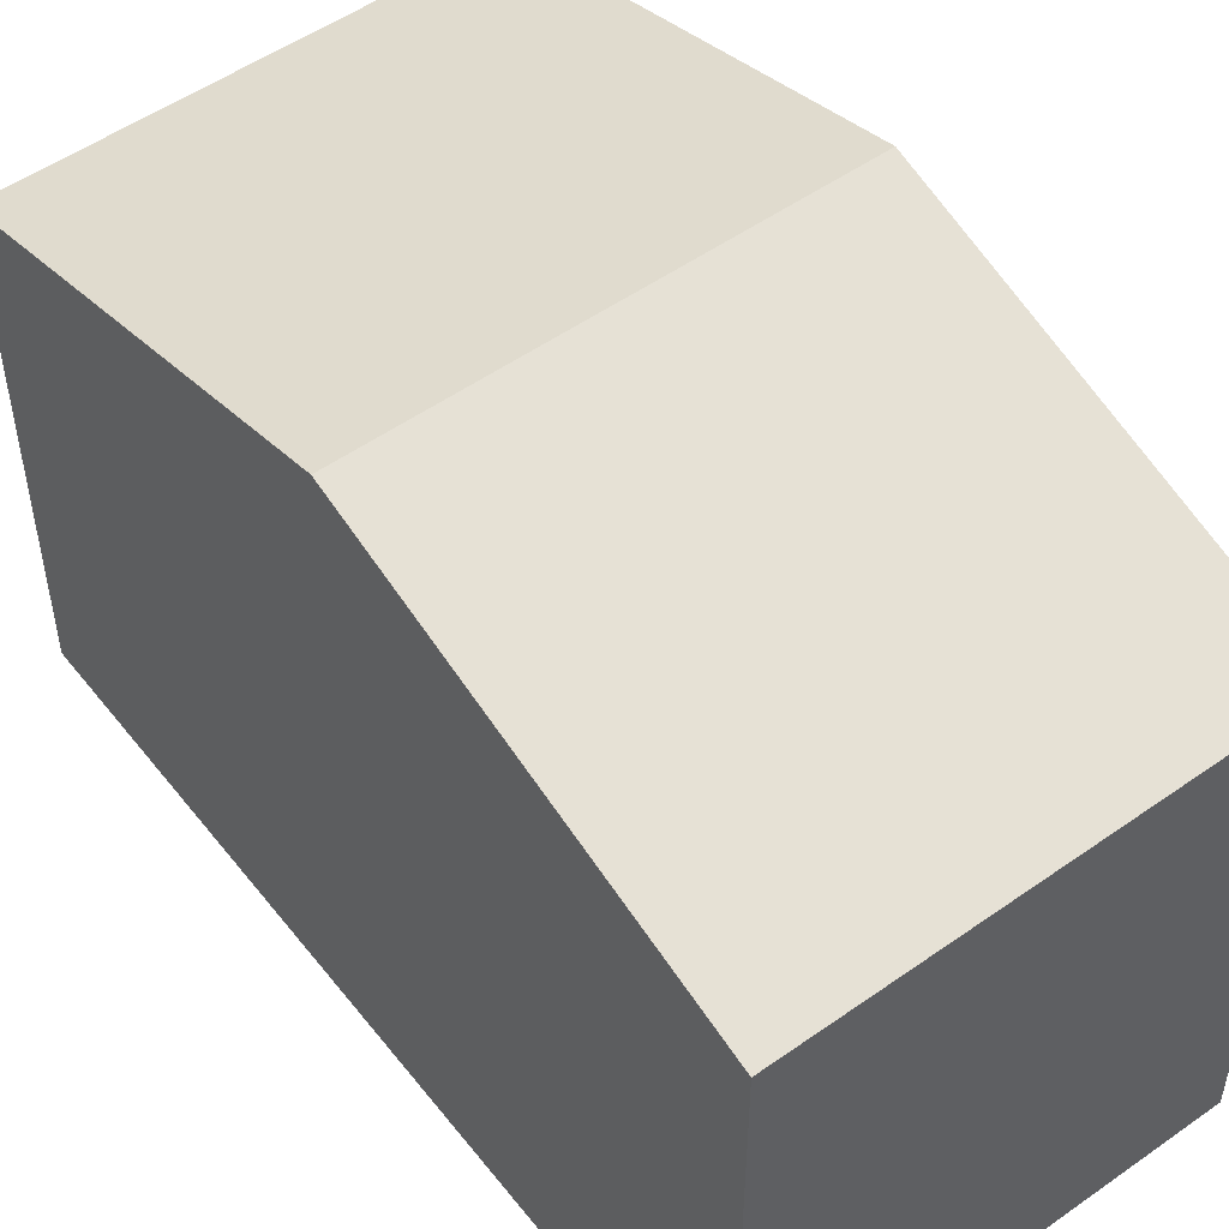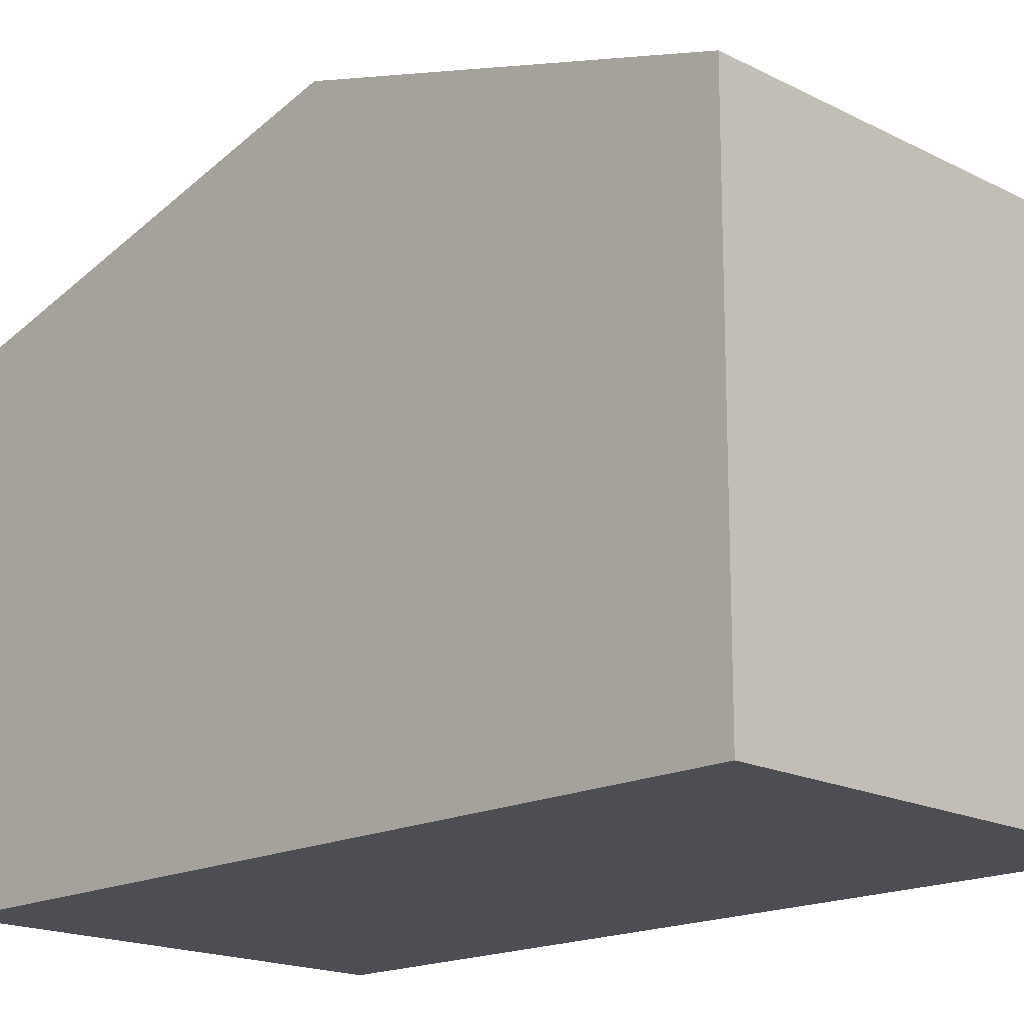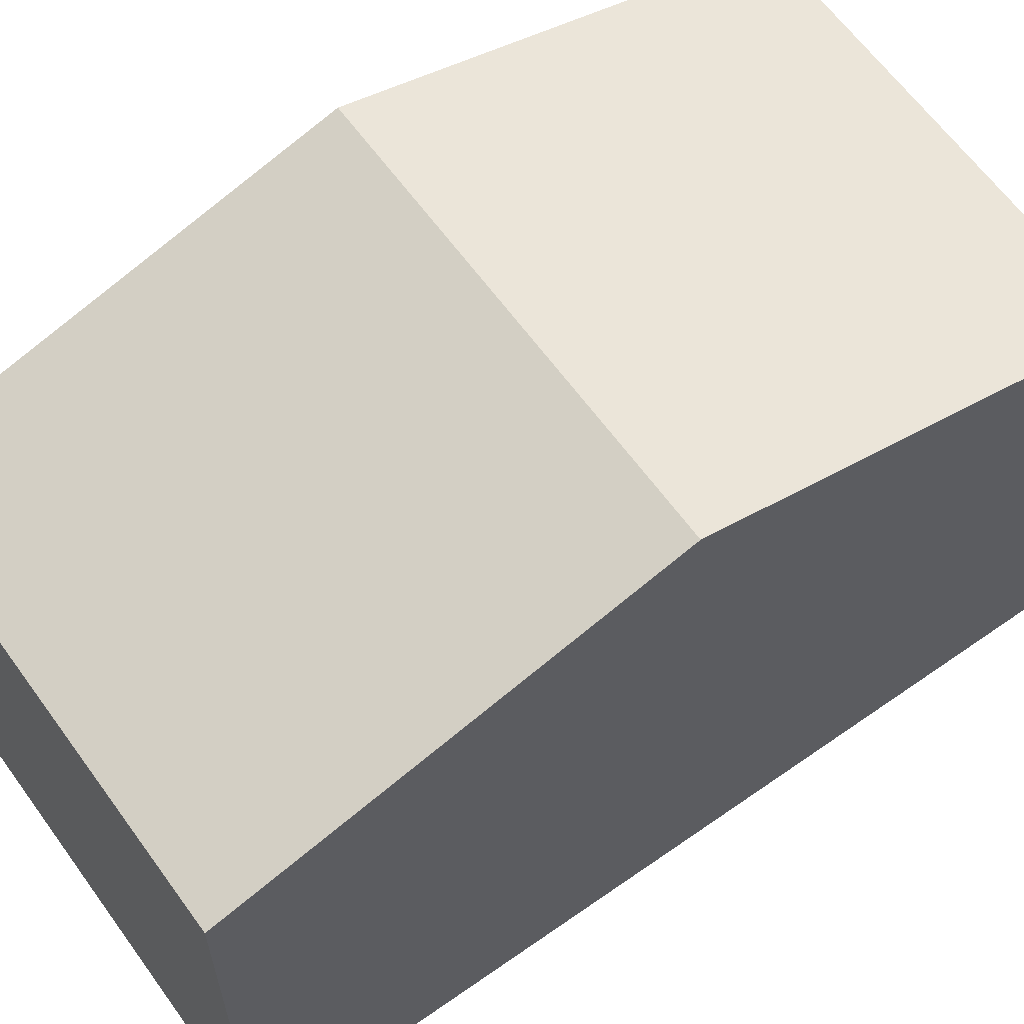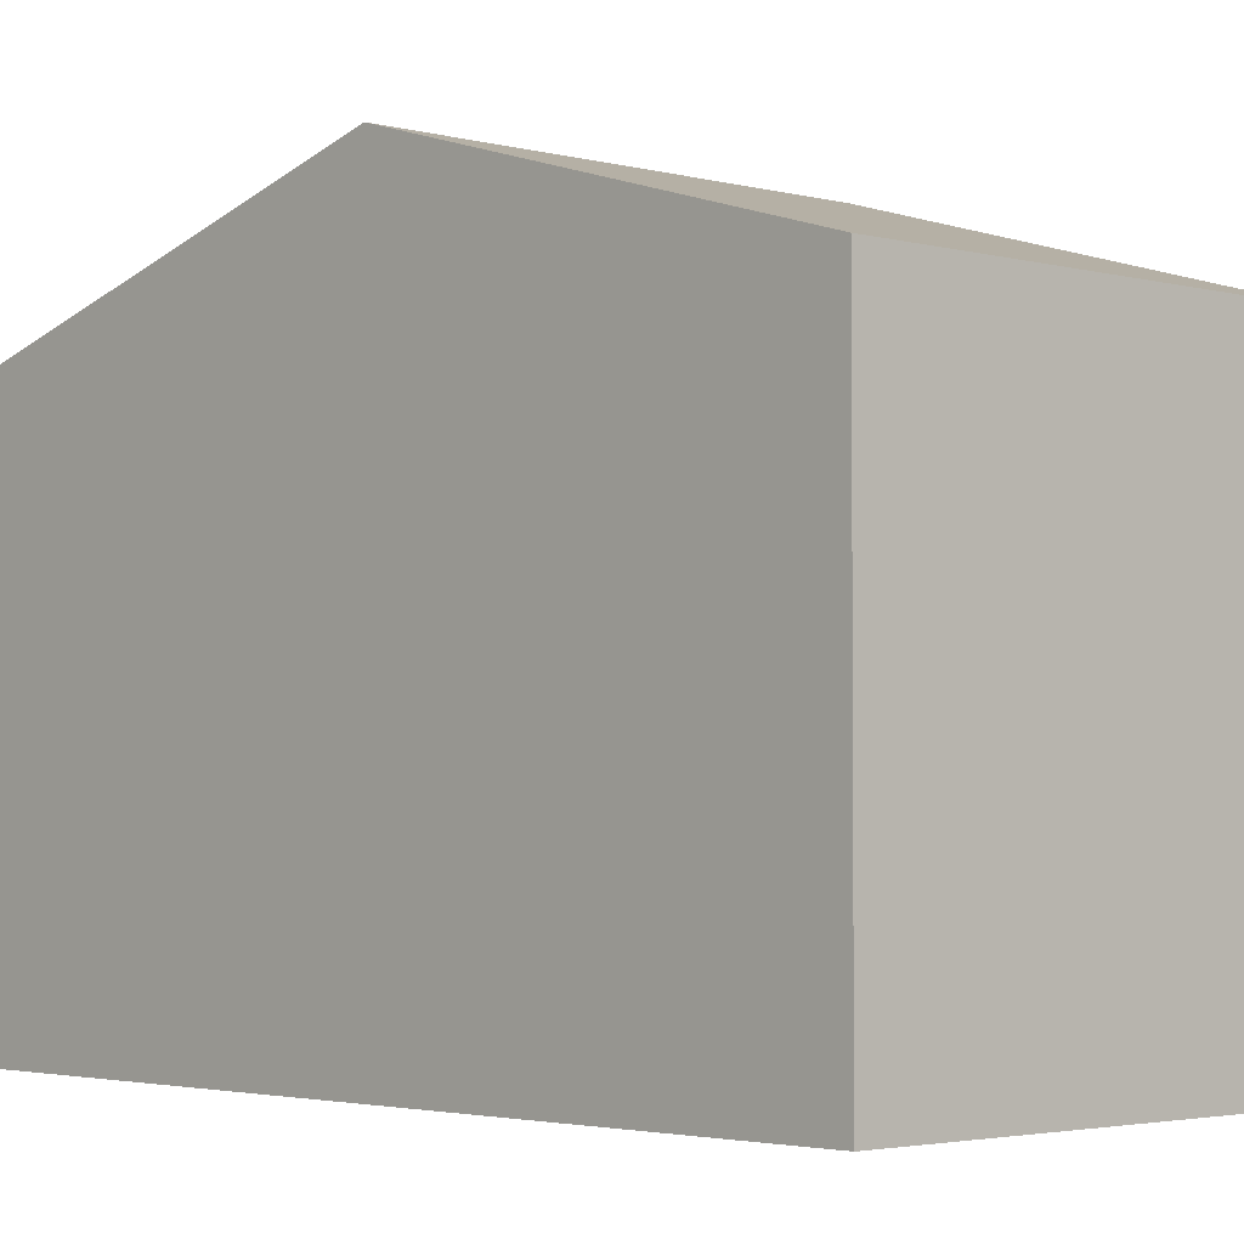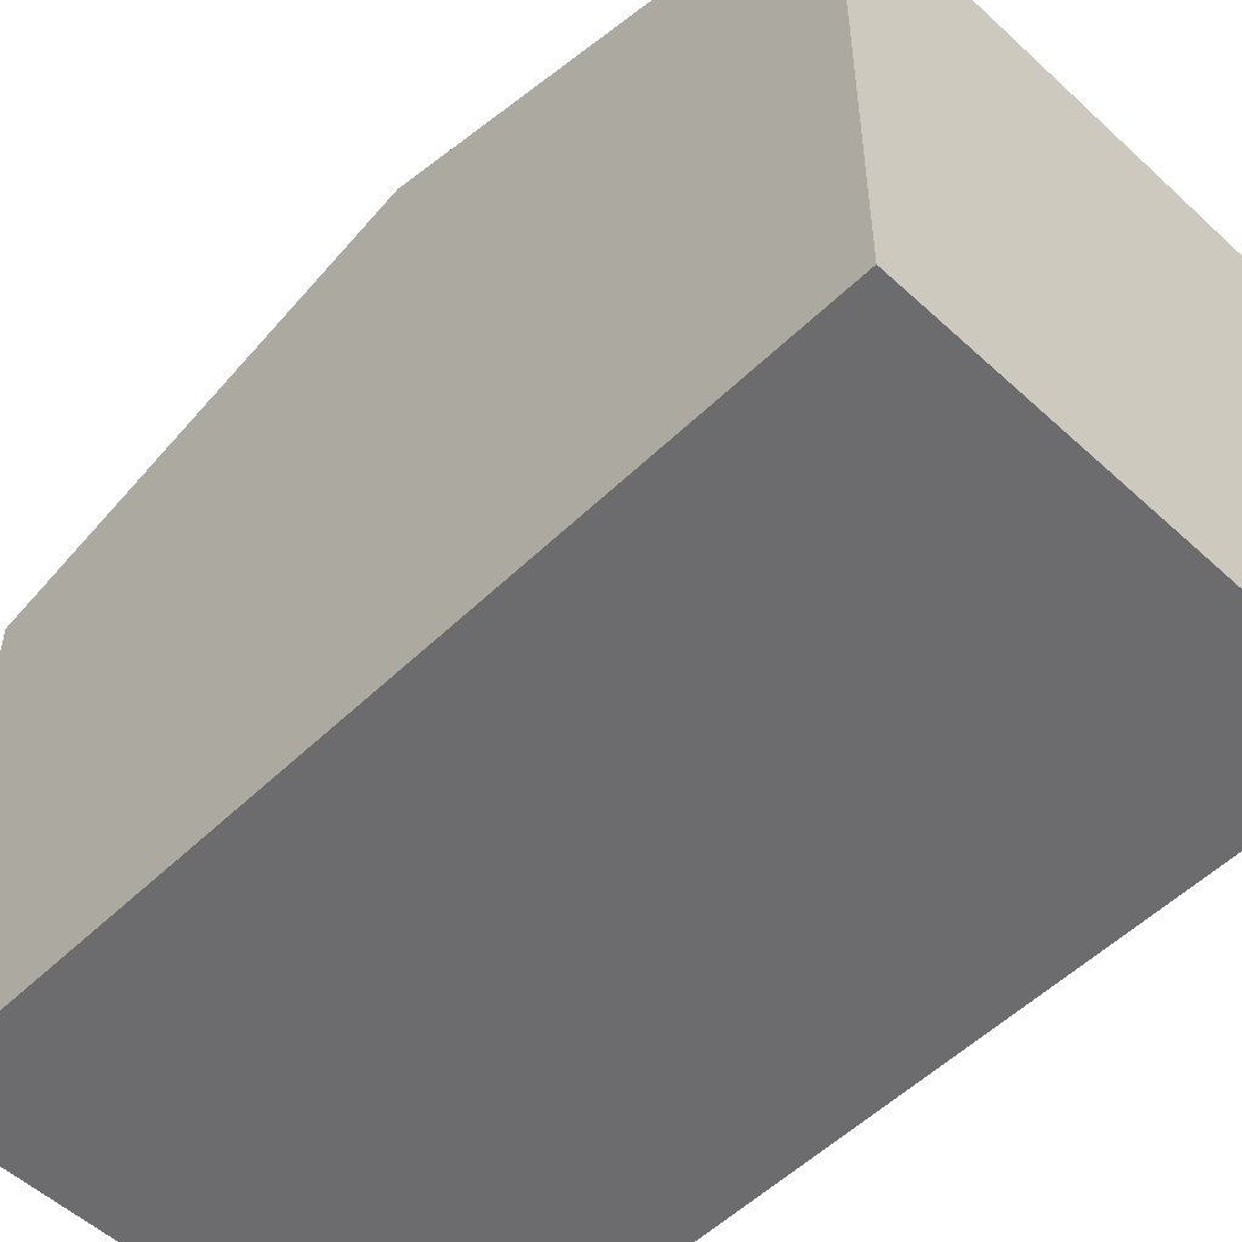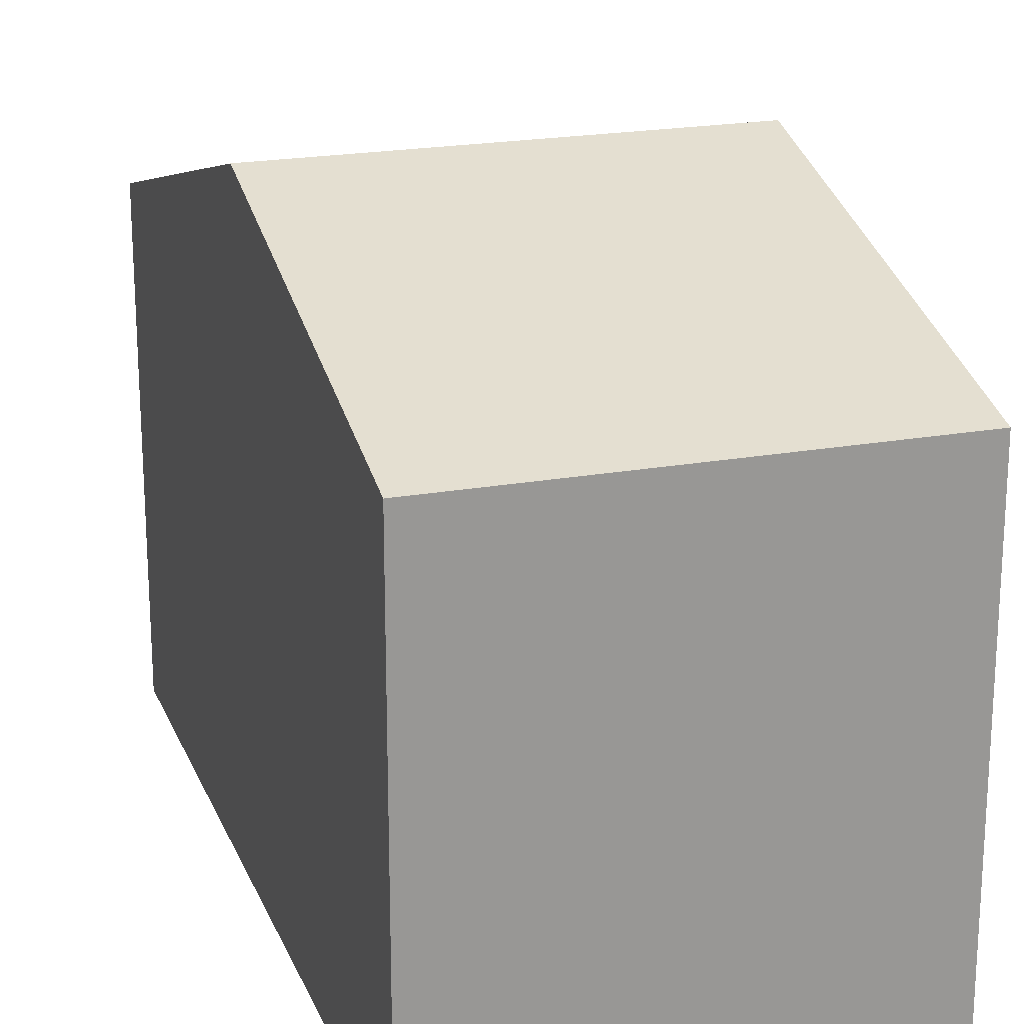
<metadata>
{"format":"obj","ext":"obj","renderer":"f3d","projection":"perspective","resolution":1024,"background":"white","views":[{"elev":52.2,"azim":-26.9,"up":"+Y"},{"elev":-17.4,"azim":-35.0,"up":"+Y"},{"elev":62.6,"azim":64.7,"up":"+Y"},{"elev":-2.9,"azim":-32.9,"up":"+Y"},{"elev":-53.8,"azim":-34.1,"up":"+Y"},{"elev":20.9,"azim":172.2,"up":"+Y"}]}
</metadata>
<code>
v  0 7.444 4.558e-16
v  7.702 9.237 5.003
v  6.591 7.448 -1.201
v  1.113 9.237 6.218
v  8.814 7.447 11.21
v  2.225 7.447 12.43
v  6.591 7.354e-17 -1.201
v  0 0 0
v  1.113 -3.807e-16 6.218
v  2.225 -7.609e-16 12.43
v  8.814 -6.865e-16 11.21
v  7.702 -3.063e-16 5.003
g defaultobject
f 1 2 3
f 2 1 4
f 4 5 2
f 5 4 6
f 7 1 3
f 1 7 8
f 8 4 1
f 4 8 6
f 6 8 9
f 6 9 10
f 10 5 6
f 5 10 11
f 2 7 3
f 7 2 5
f 7 5 12
f 12 5 11
f 9 11 10
f 11 9 8
f 11 8 12
f 12 8 7

</code>
